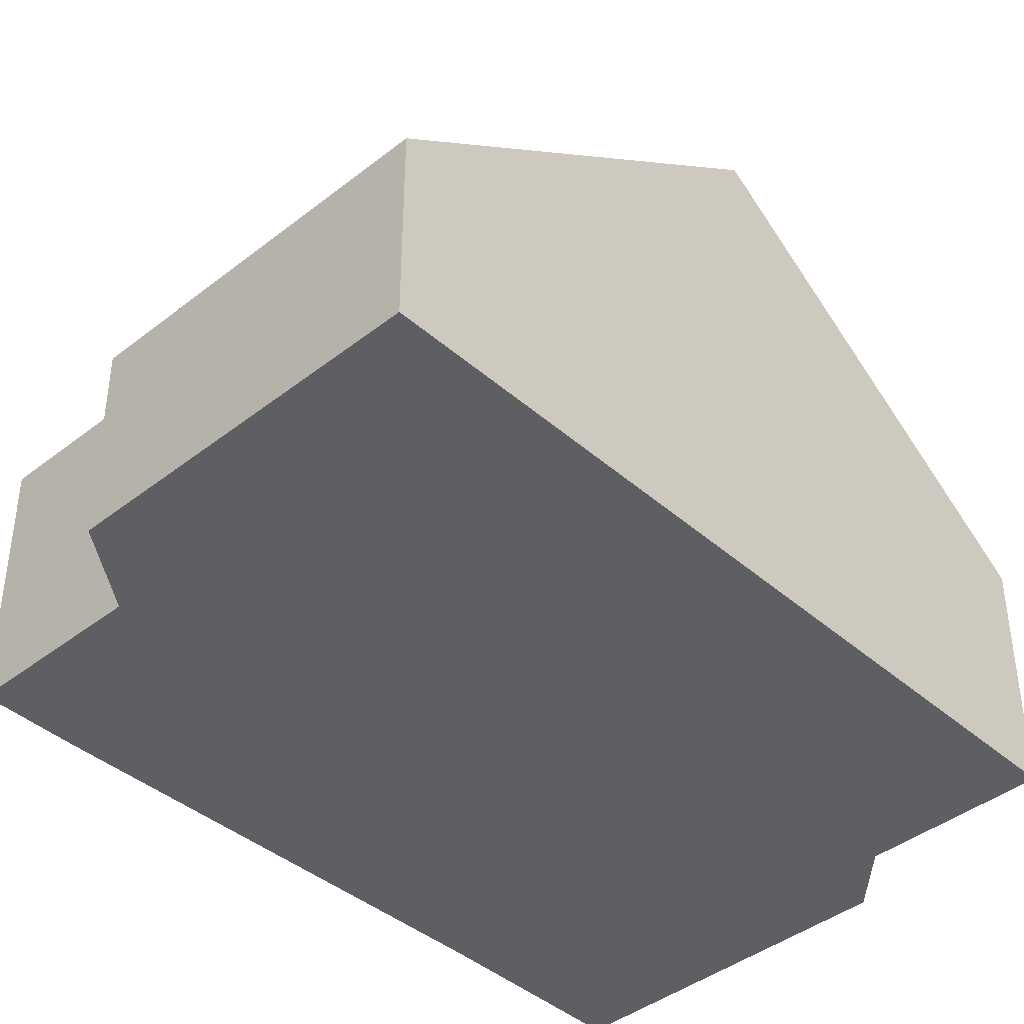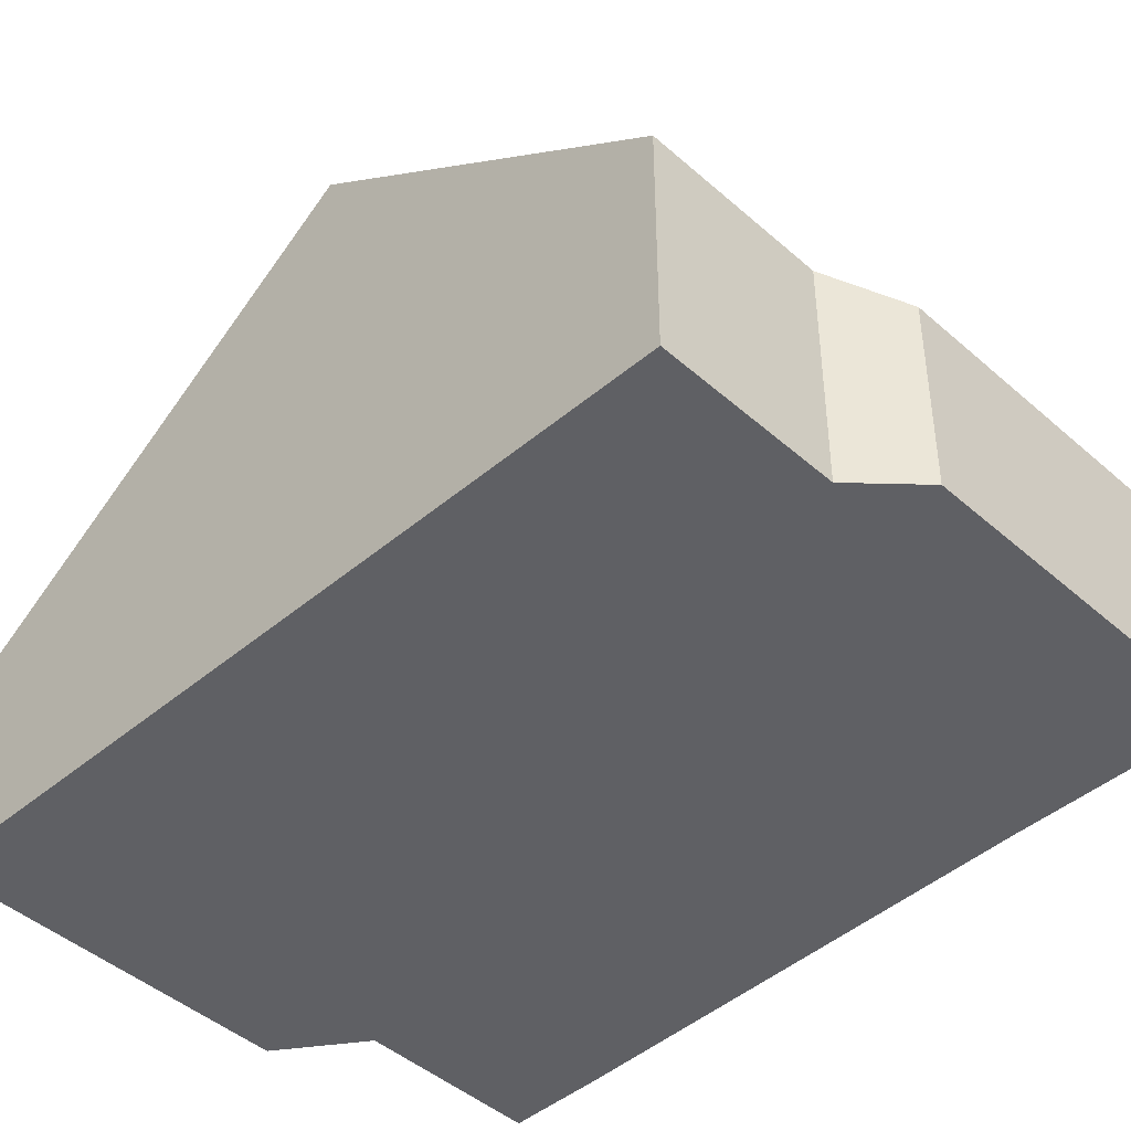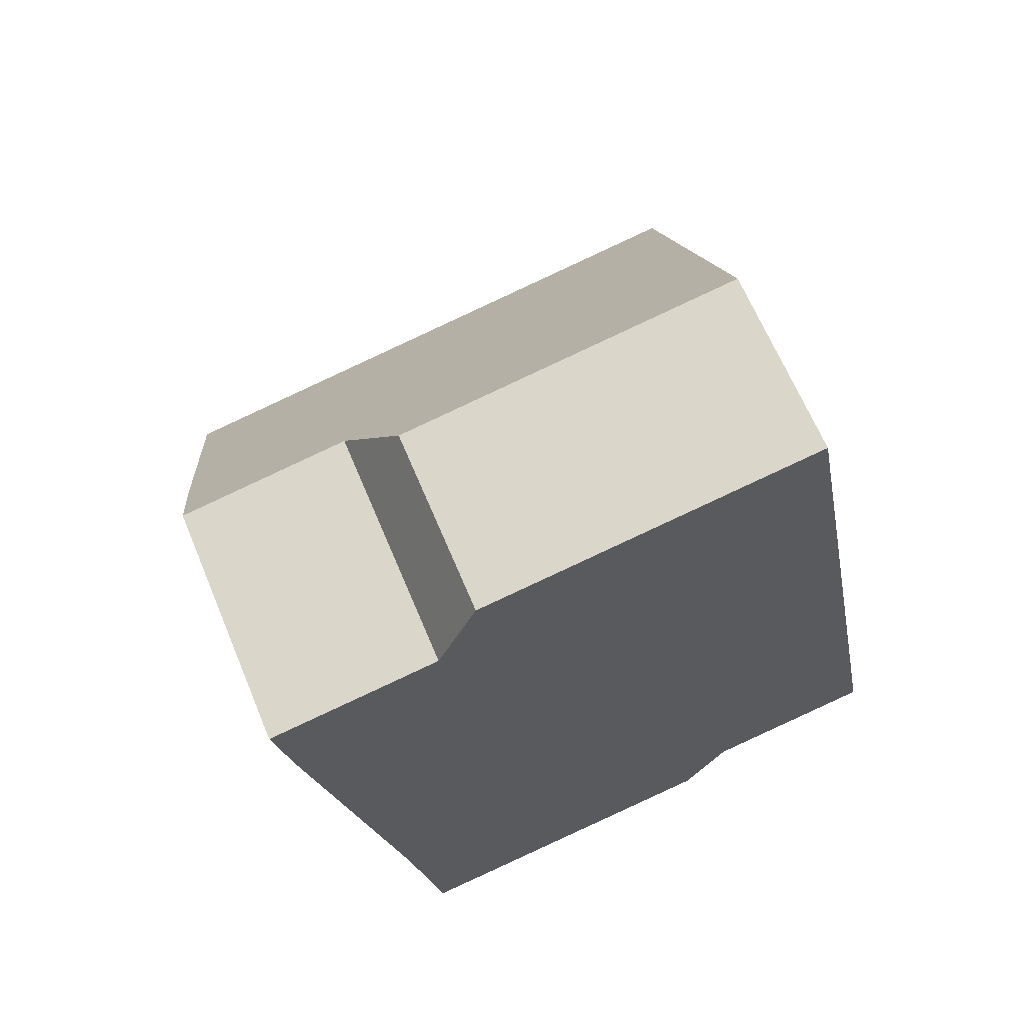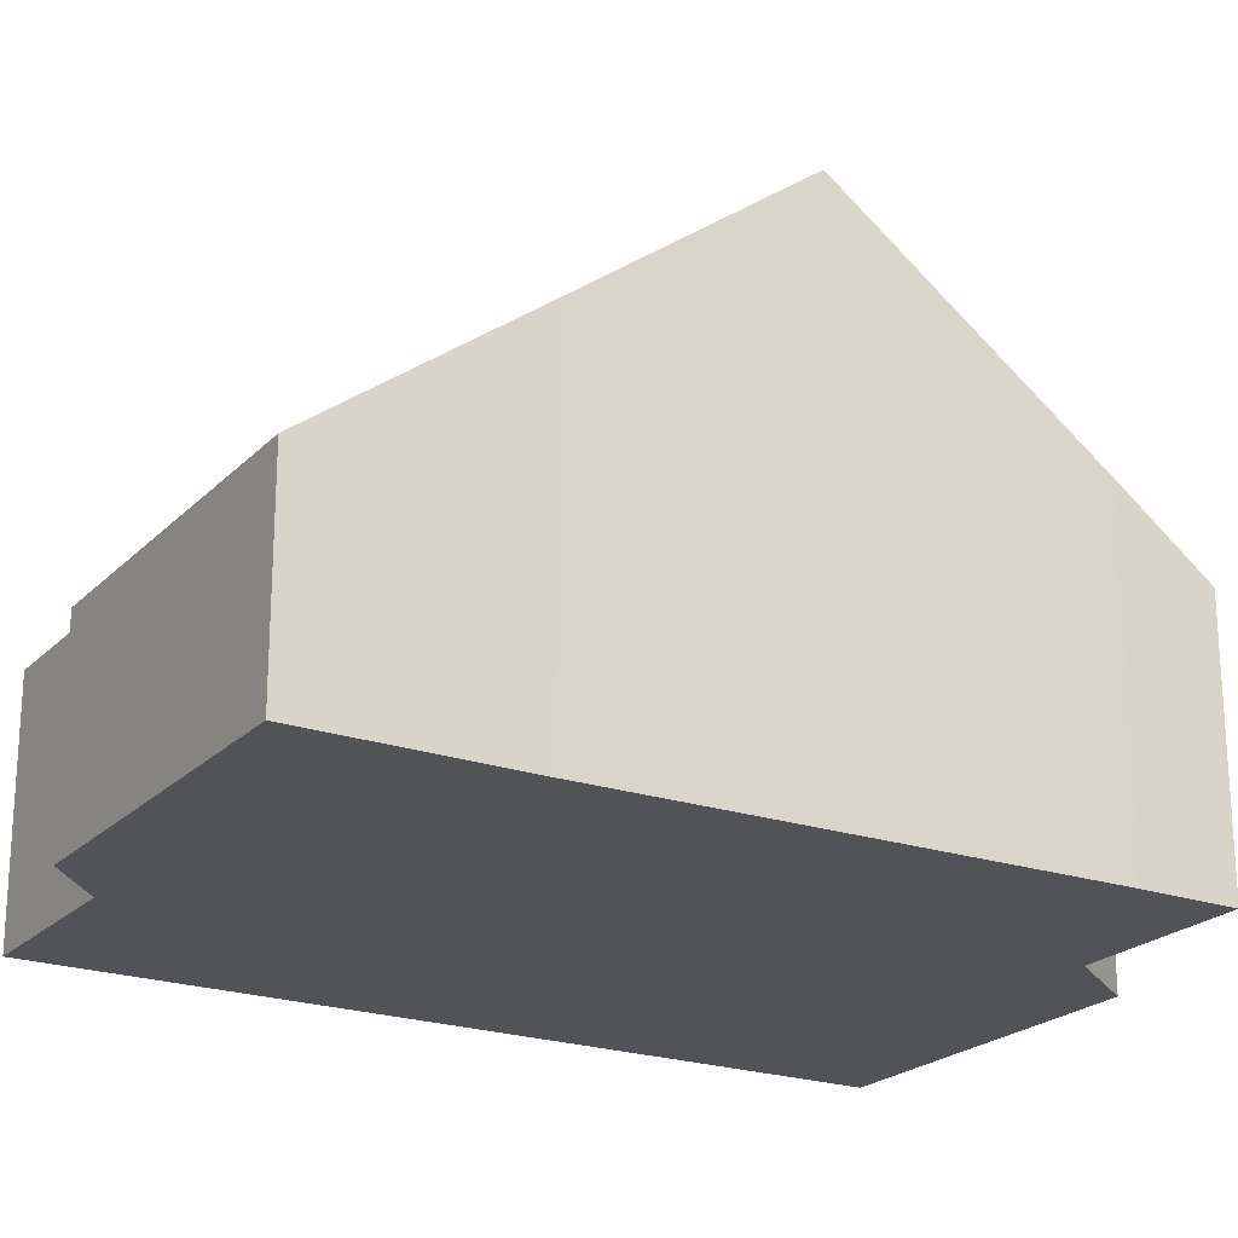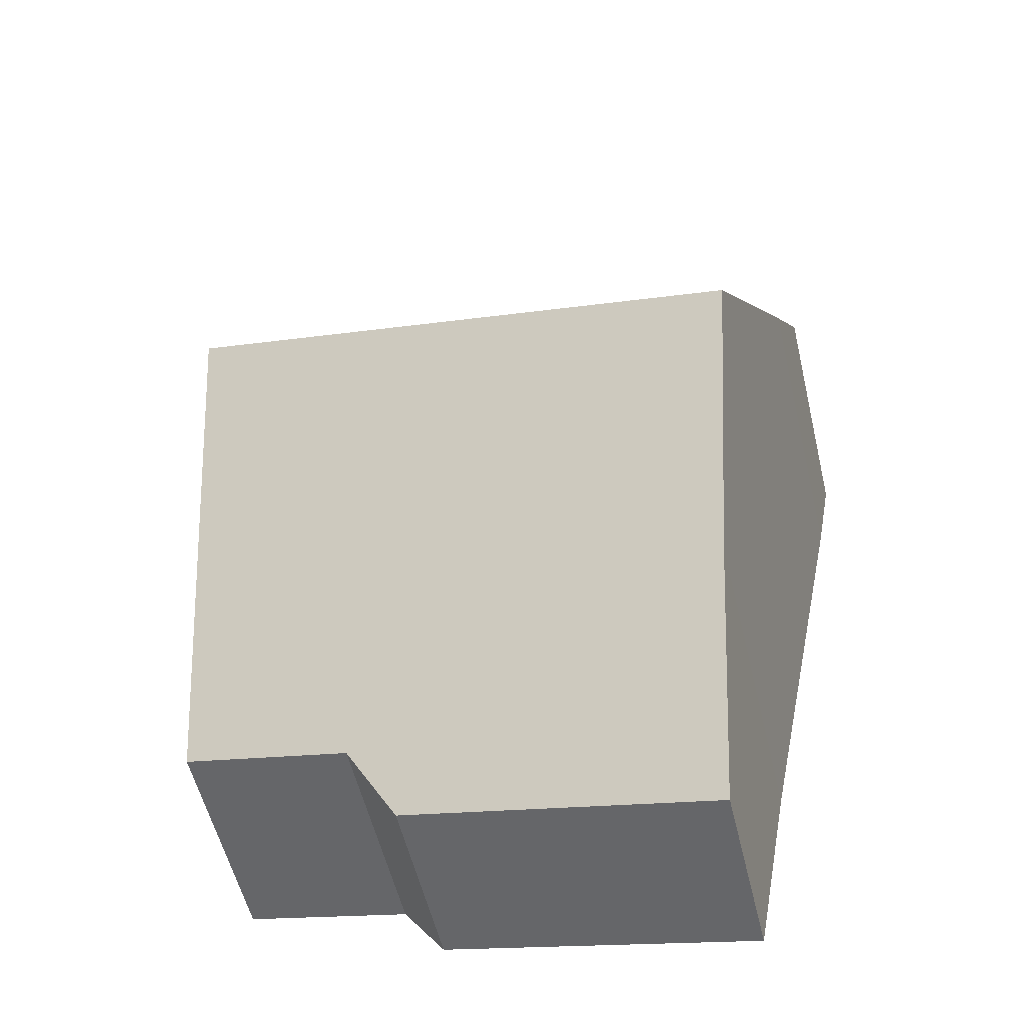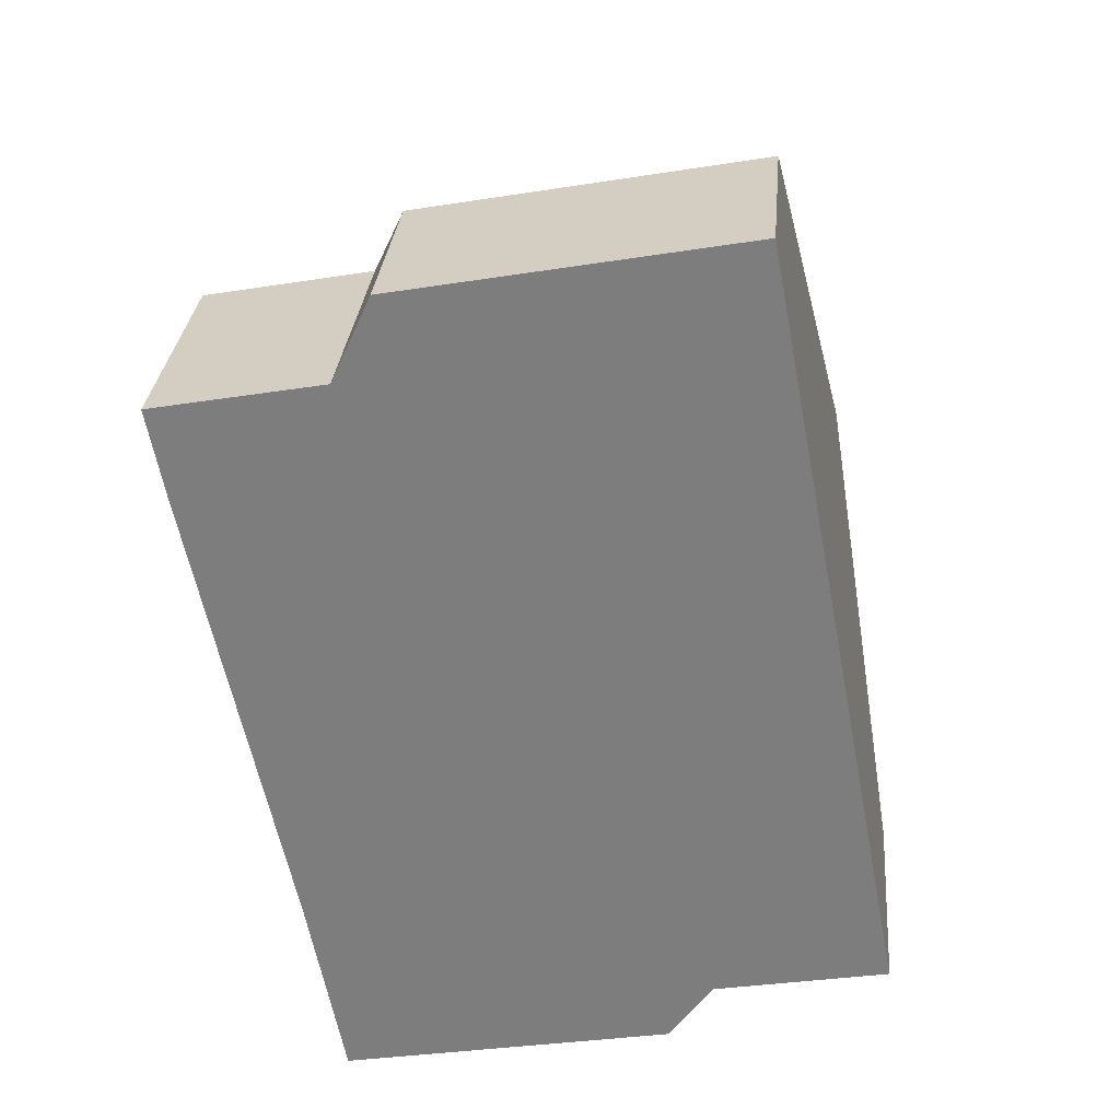
<metadata>
{"format":"obj","ext":"obj","renderer":"f3d","projection":"perspective","resolution":1024,"background":"white","views":[{"elev":-41.6,"azim":32.7,"up":"+Y"},{"elev":-44.8,"azim":123.6,"up":"+Y"},{"elev":64.8,"azim":-22.5,"up":"+Z"},{"elev":-22.1,"azim":-132.1,"up":"+Y"},{"elev":-55.8,"azim":-166.6,"up":"+Z"},{"elev":30.2,"azim":5.2,"up":"+Z"}]}
</metadata>
<code>
v  10.97 8.775 -3.985
v  3.651 3.328 2.064
v  9.602 3.328 3.196
v  2.975 4.332 0.565
v  1.2 8.775 -5.842
v  0 4.331 2.652e-16
v  0.299 5.525 -1.574
v  9.156 4.012 -10.84
v  12.16 4.012 -10.26
v  8.393 3.328 -11.91
v  2.64 3.328 -13.01
v  1.988 5.931 -9.577
v  3.651 -1.264e-16 2.064
v  9.602 -1.957e-16 3.196
v  2.975 -3.46e-17 0.565
v  0 0 0
v  10.97 2.44e-16 -3.985
v  12.16 6.284e-16 -10.26
v  9.156 6.635e-16 -10.84
v  8.393 7.295e-16 -11.91
v  2.64 7.965e-16 -13.01
v  1.988 5.864e-16 -9.577
v  0.299 9.638e-17 -1.574
v  1.2 3.577e-16 -5.842
g defaultobject
f 1 2 3
f 2 1 4
f 4 1 5
f 4 5 6
f 6 5 7
f 8 1 9
f 1 8 10
f 1 10 11
f 1 11 12
f 1 12 5
f 13 3 2
f 3 13 14
f 6 15 4
f 15 6 16
f 14 1 3
f 1 14 17
f 1 17 9
f 9 17 18
f 18 8 9
f 8 18 19
f 20 11 10
f 11 20 21
f 19 10 8
f 10 19 20
f 11 22 12
f 22 11 21
f 12 7 5
f 7 12 22
f 7 22 23
f 23 22 24
f 23 6 7
f 6 23 16
f 15 2 4
f 2 15 13
f 13 15 14
f 17 19 18
f 19 17 21
f 21 17 22
f 22 17 24
f 24 17 14
f 24 14 23
f 23 14 15
f 23 15 16
f 21 20 19

</code>
